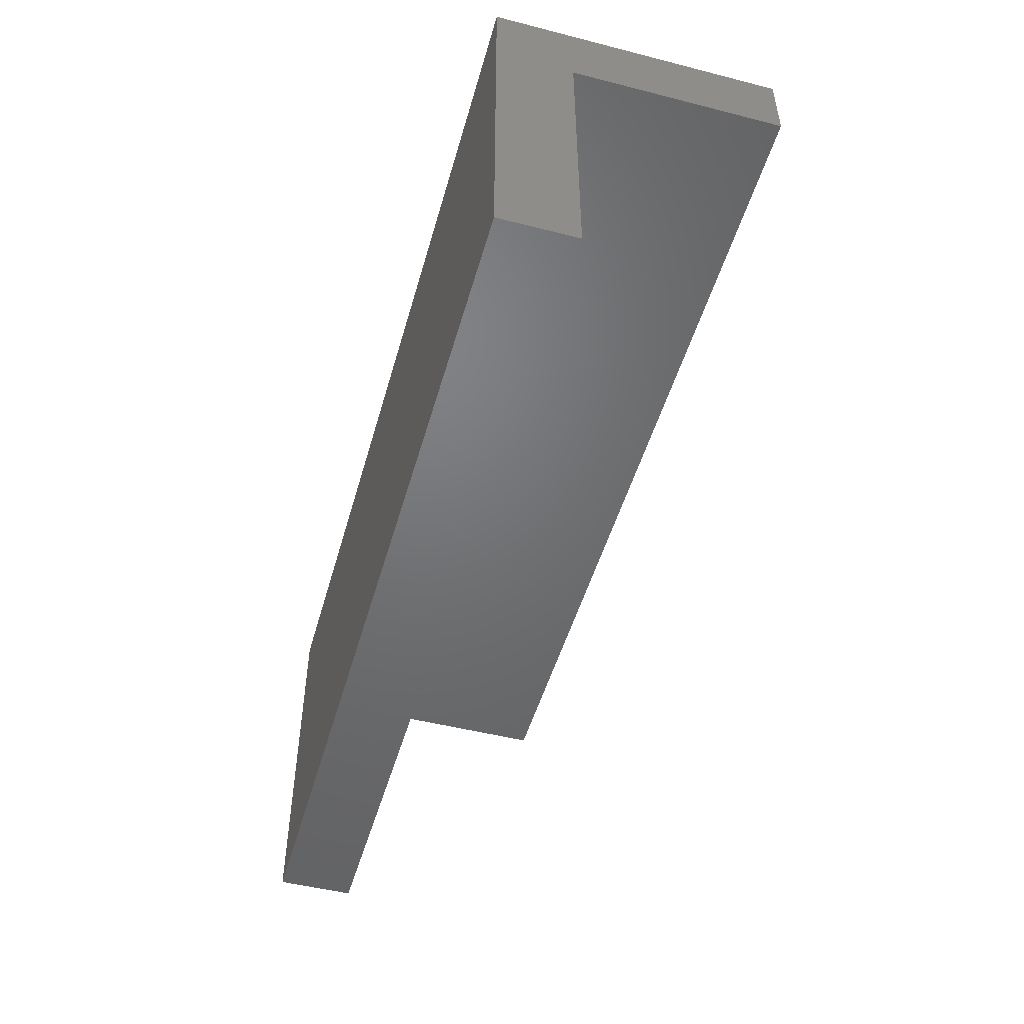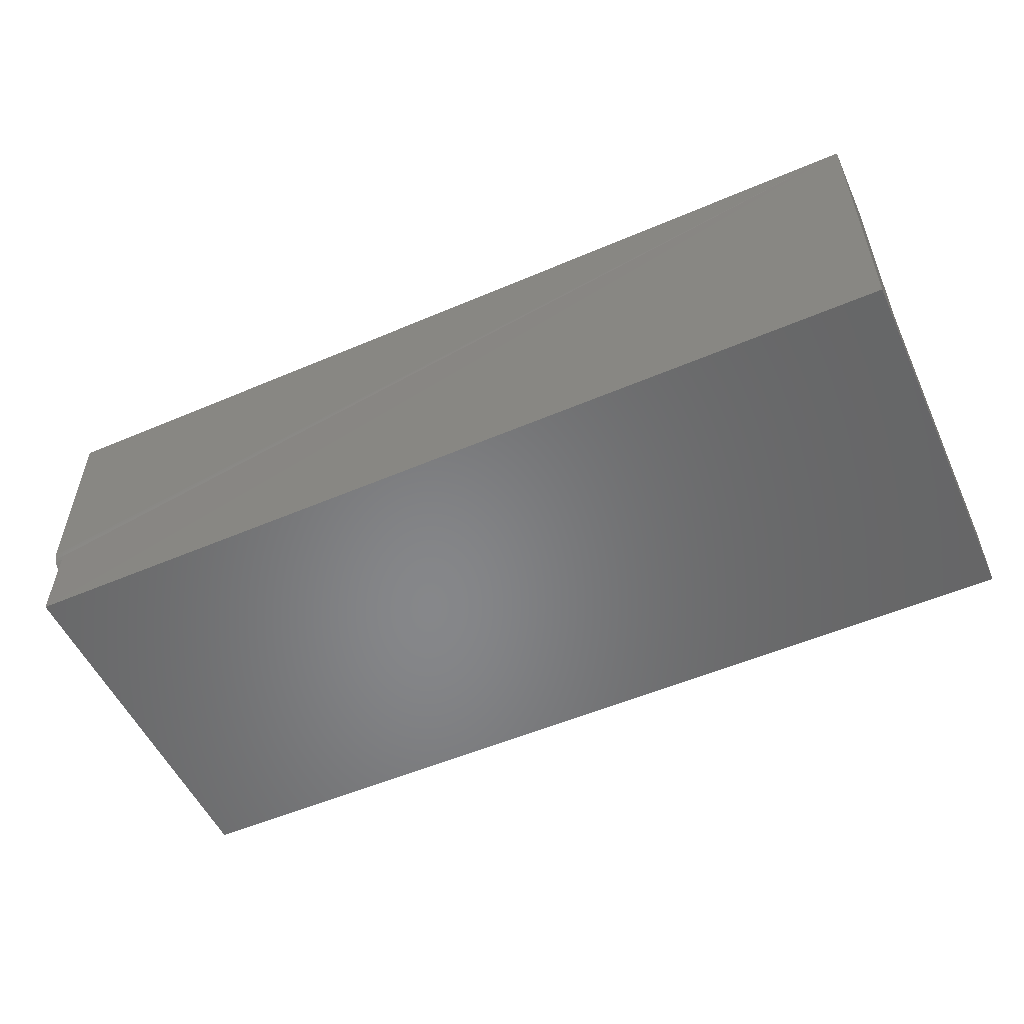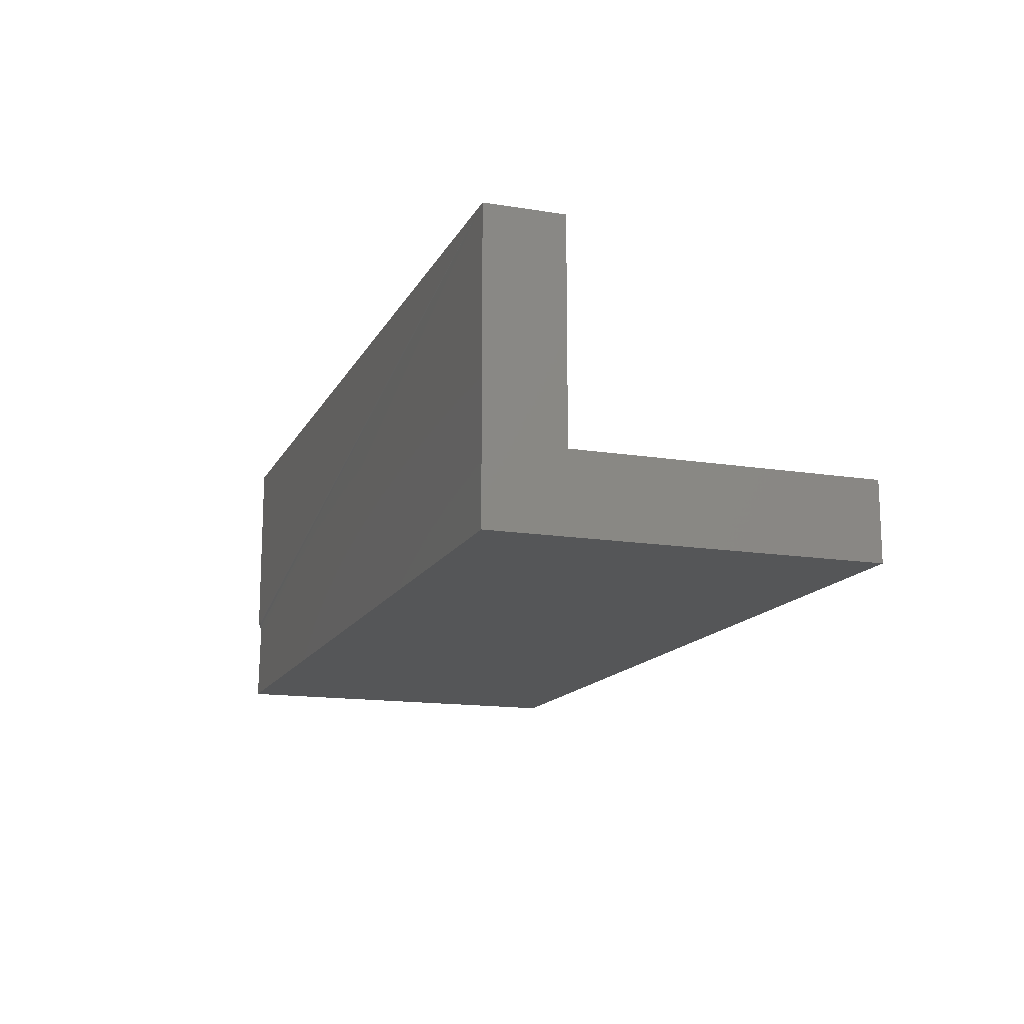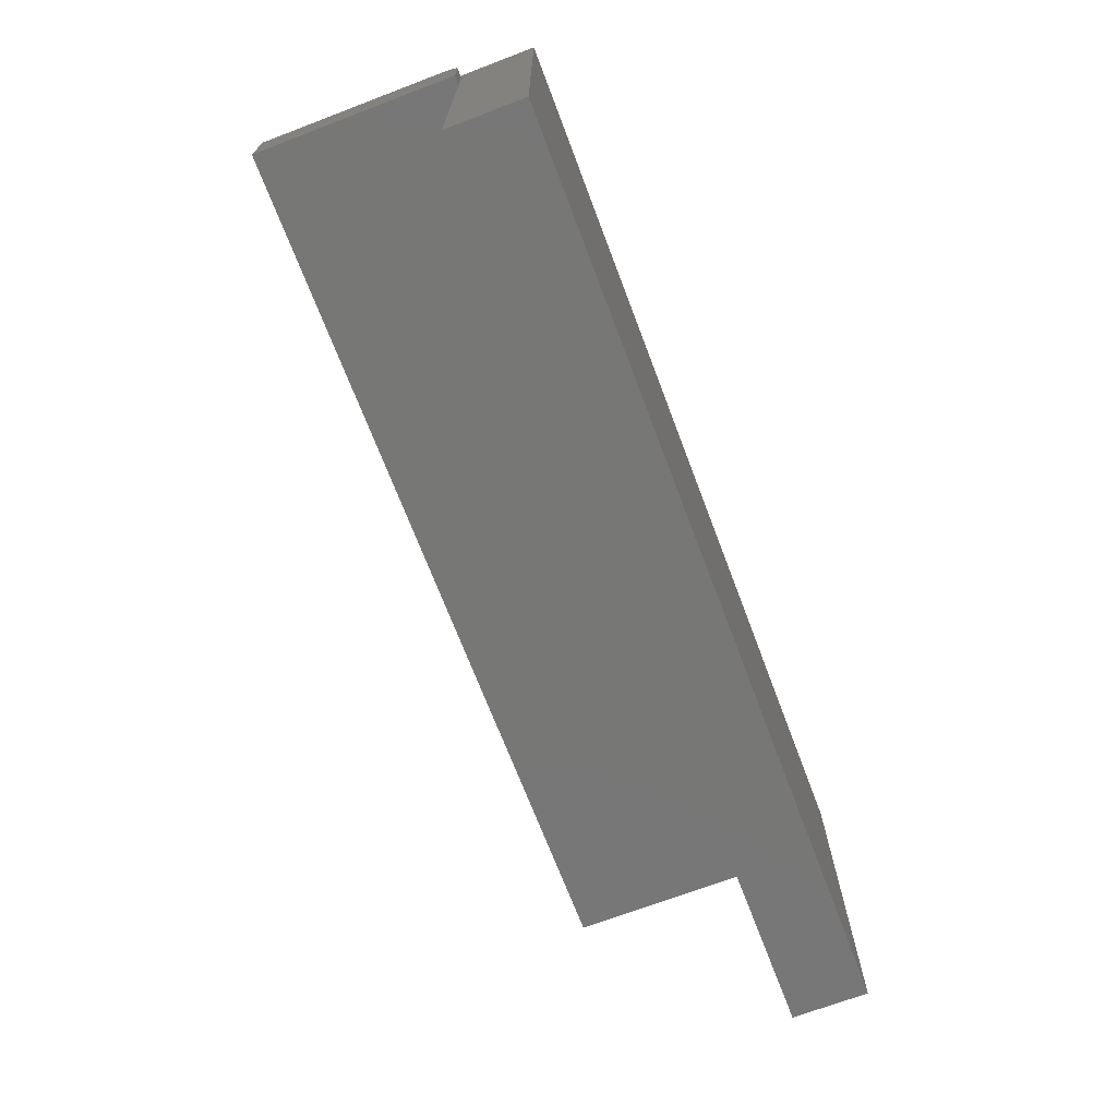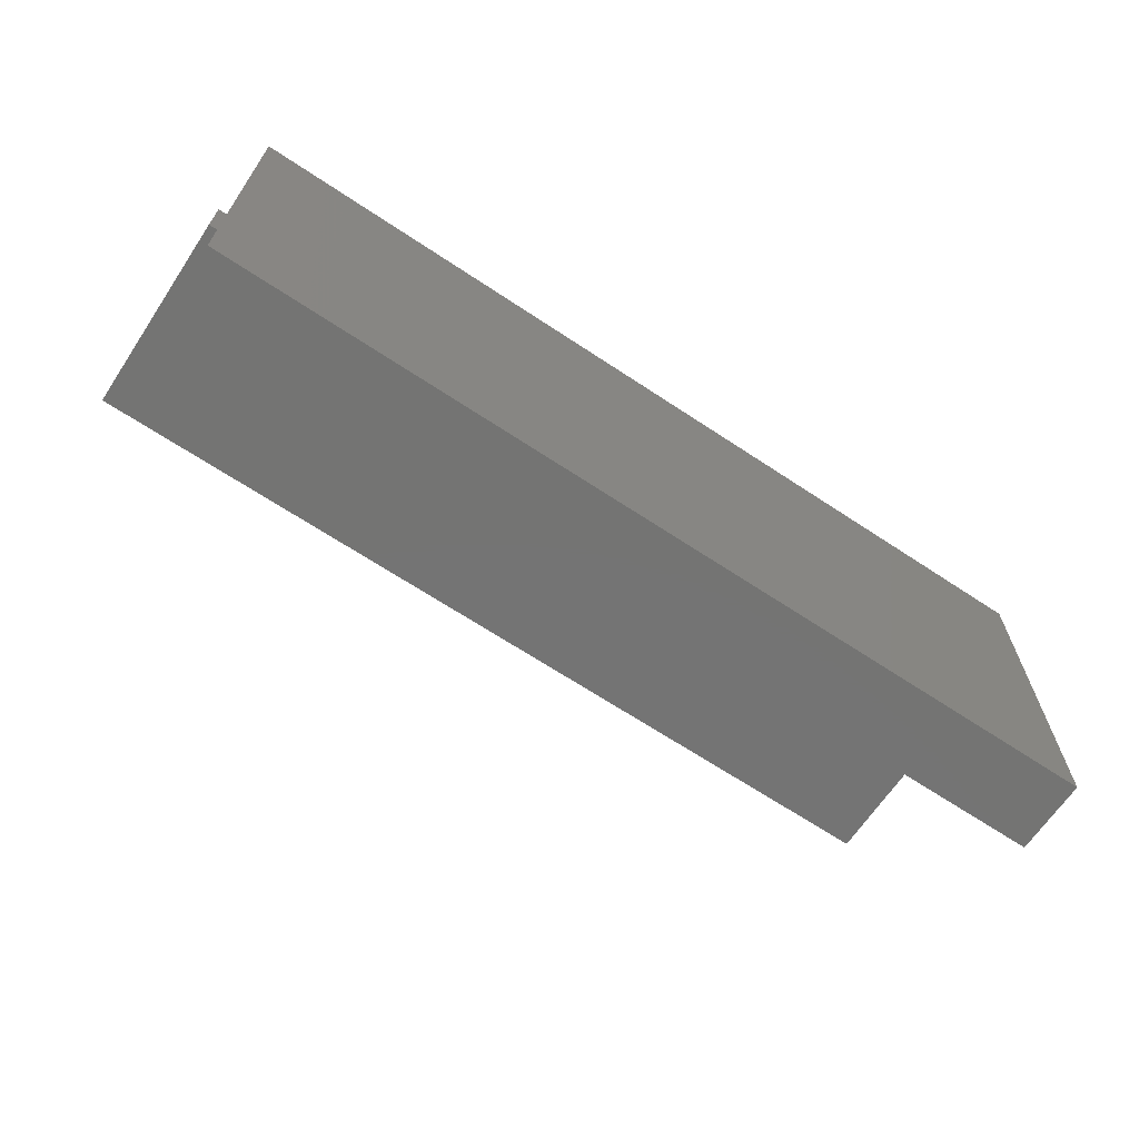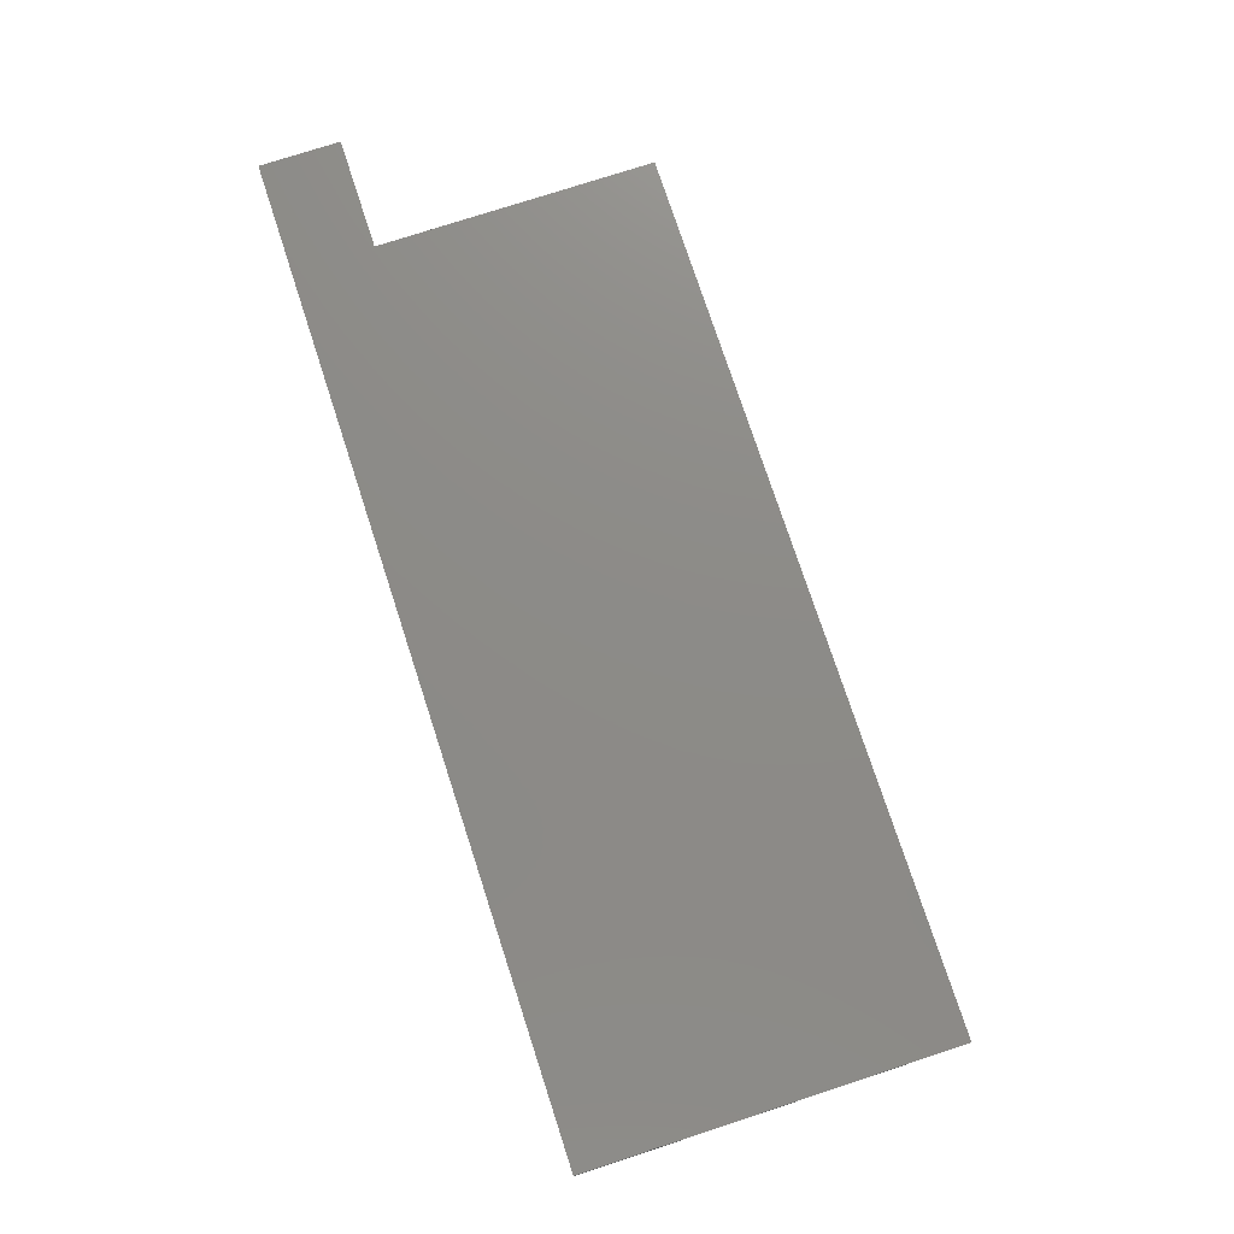
<metadata>
{"format":"stl","ext":"stl","renderer":"f3d","projection":"perspective","resolution":1024,"background":"white","views":[{"elev":-49.5,"azim":74.3,"up":"+Z"},{"elev":-53.7,"azim":24.5,"up":"+Y"},{"elev":-14.7,"azim":70.8,"up":"+Y"},{"elev":-69.8,"azim":-69.2,"up":"+Z"},{"elev":-66.2,"azim":-33.7,"up":"+Z"},{"elev":75.9,"azim":71.9,"up":"+Y"}]}
</metadata>
<code>
# stl→obj: 31 verts, 58 faces
v -0.7422 -0.0625 -0.3047
v 0 -0.0625 -0.3047
v -0.7422 -0.0625 0
v 1.866e-17 -0.0625 -5.551e-17
v -0.75 0.1737 -1.923e-17
v -0.75 0.1737 -0.0625
v -0.75 0.01562 -1.045e-17
v -0.75 0.004576 -0.004576
v -0.75 0 -0.01562
v -0.75 0.0003002 -0.01258
v -0.75 0.001189 -0.009646
v -0.75 0.002633 -0.006944
v -0.75 0 -0.0625
v -0.75 0.006944 -0.002633
v -0.75 0.009646 -0.001189
v -0.75 0.01258 -0.0003002
v -0.7422 0 -0.0625
v -0.7422 1.605e-17 -0.01562
v -0.7422 0.01562 -1.128e-17
v 1.866e-17 0.1737 -6.515e-17
v -0.7422 0.01258 -0.0003002
v -0.7422 0.009646 -0.001189
v -0.7422 0.006944 -0.002633
v -0.7422 0.004576 -0.004576
v -0.7422 0.002633 -0.006944
v -0.7422 0.001189 -0.009646
v -0.7422 0.0003002 -0.01258
v -0.7422 0 -0.3047
v 0 8.24e-17 -0.3047
v 0 0 -0.0625
v 0 0.1737 -0.0625
f 1 2 3
f 3 2 4
f 5 6 7
f 8 9 10
f 8 10 11
f 8 11 12
f 13 9 8
f 13 8 14
f 13 14 15
f 13 15 16
f 13 16 7
f 13 7 6
f 13 17 9
f 9 17 18
f 5 7 19
f 20 5 19
f 20 19 21
f 20 21 22
f 20 22 3
f 20 3 4
f 3 22 23
f 3 23 24
f 3 24 25
f 3 25 26
f 3 26 27
f 3 27 18
f 3 18 17
f 3 17 28
f 3 28 1
f 2 29 4
f 4 29 30
f 4 30 20
f 20 30 31
f 9 18 10
f 10 18 27
f 10 27 11
f 11 27 26
f 11 26 12
f 12 26 25
f 12 25 8
f 8 25 24
f 8 24 14
f 14 24 23
f 14 23 15
f 15 23 22
f 15 22 16
f 16 22 21
f 16 21 7
f 7 21 19
f 31 6 20
f 20 6 5
f 28 17 29
f 29 17 30
f 13 31 17
f 31 30 17
f 6 31 13
f 1 28 2
f 2 28 29

</code>
